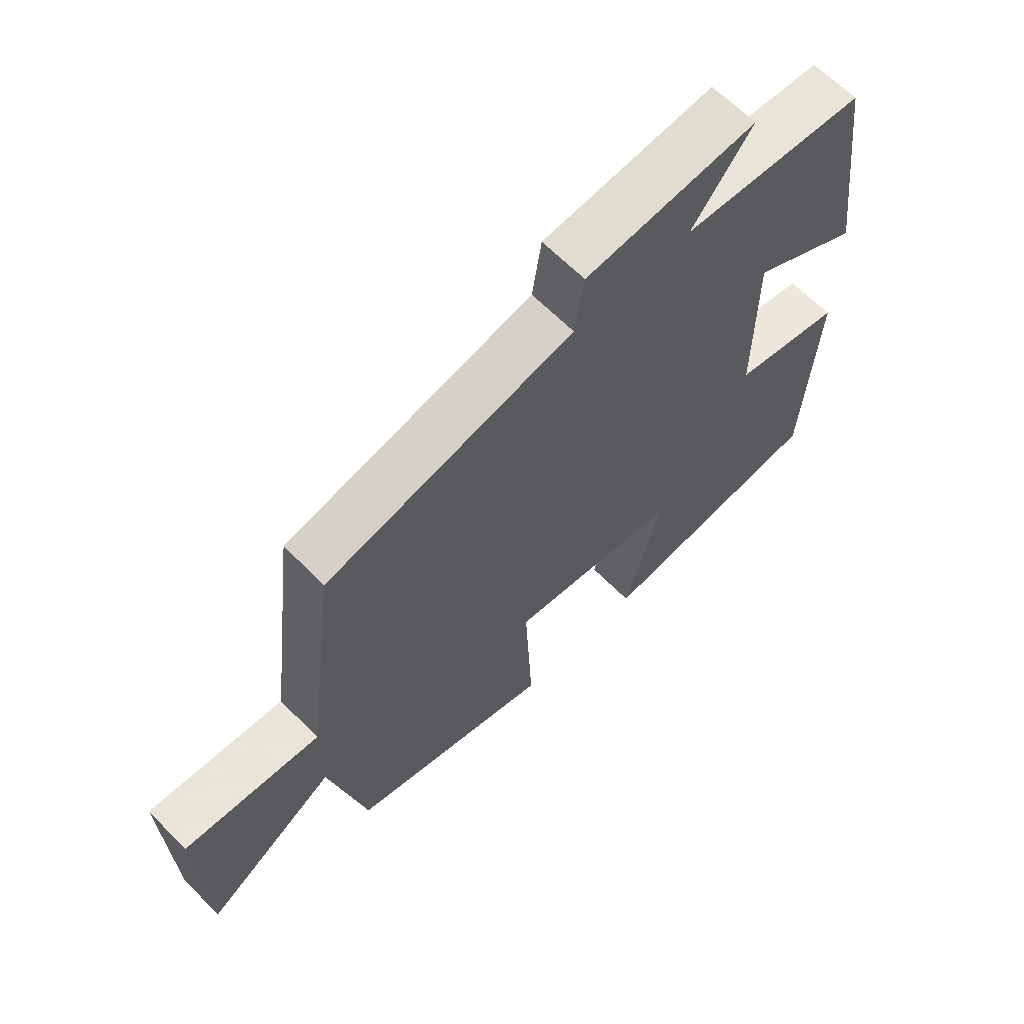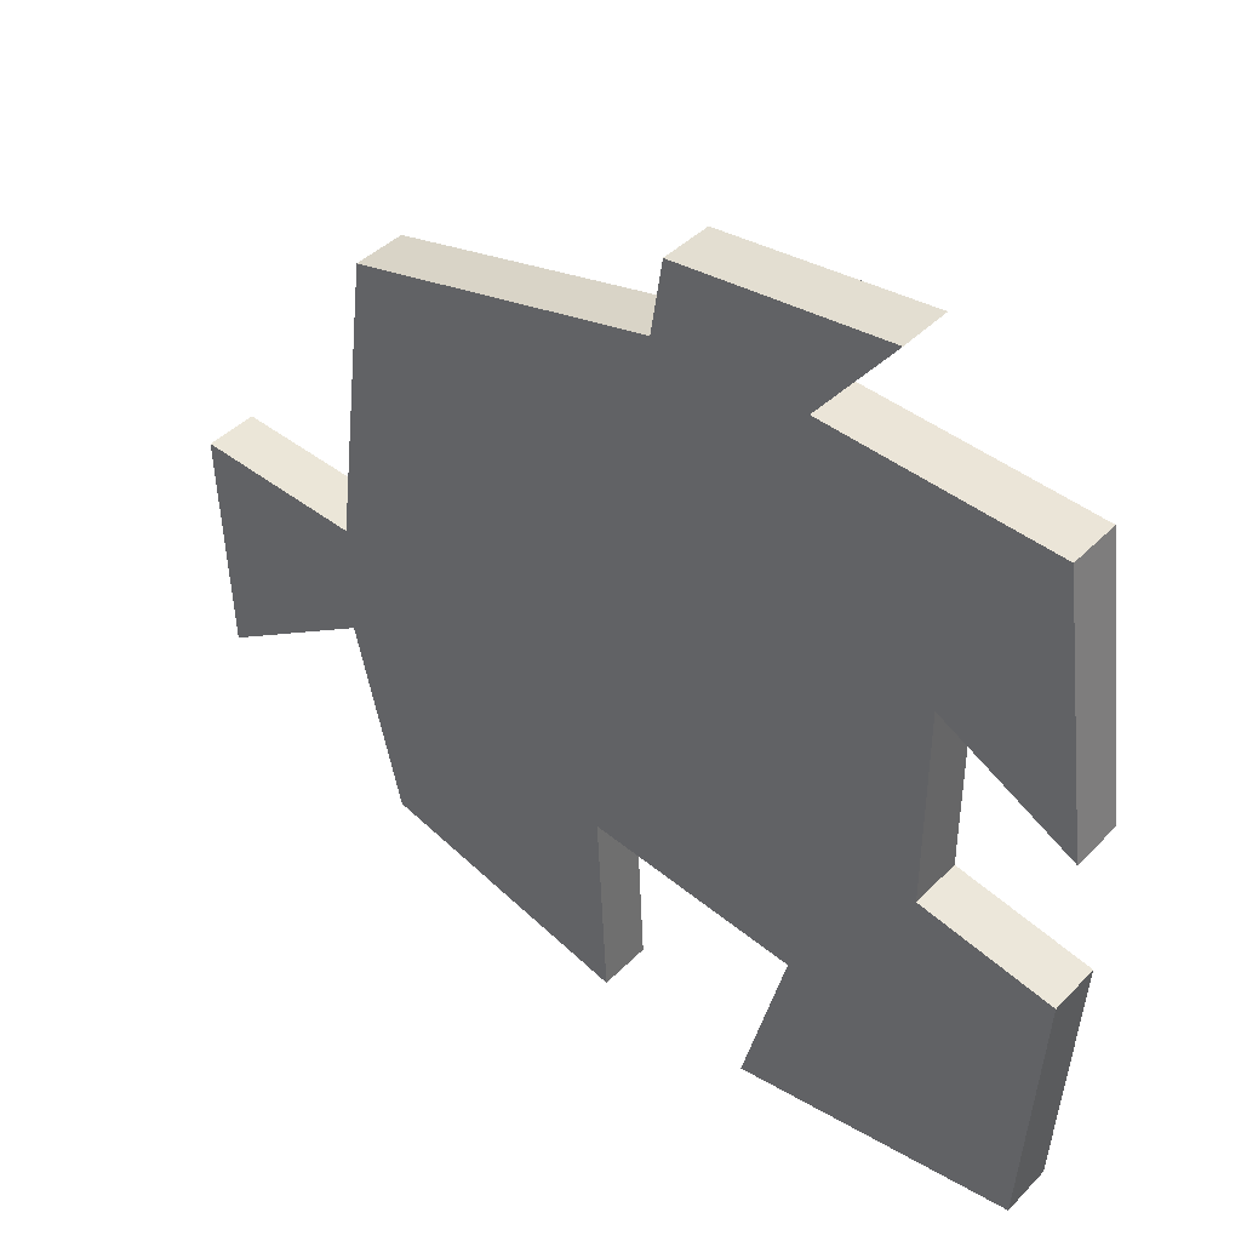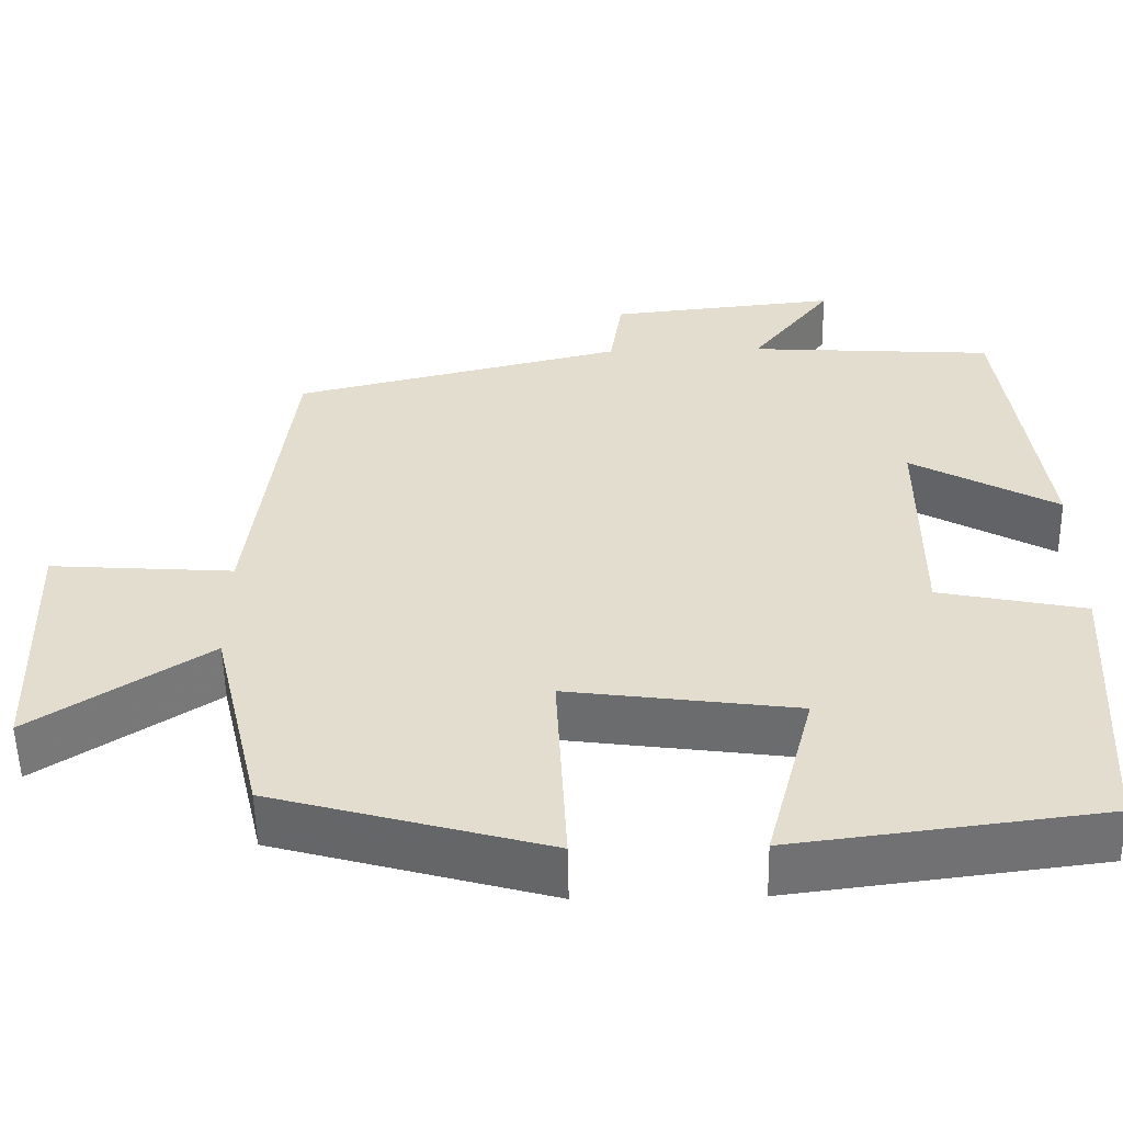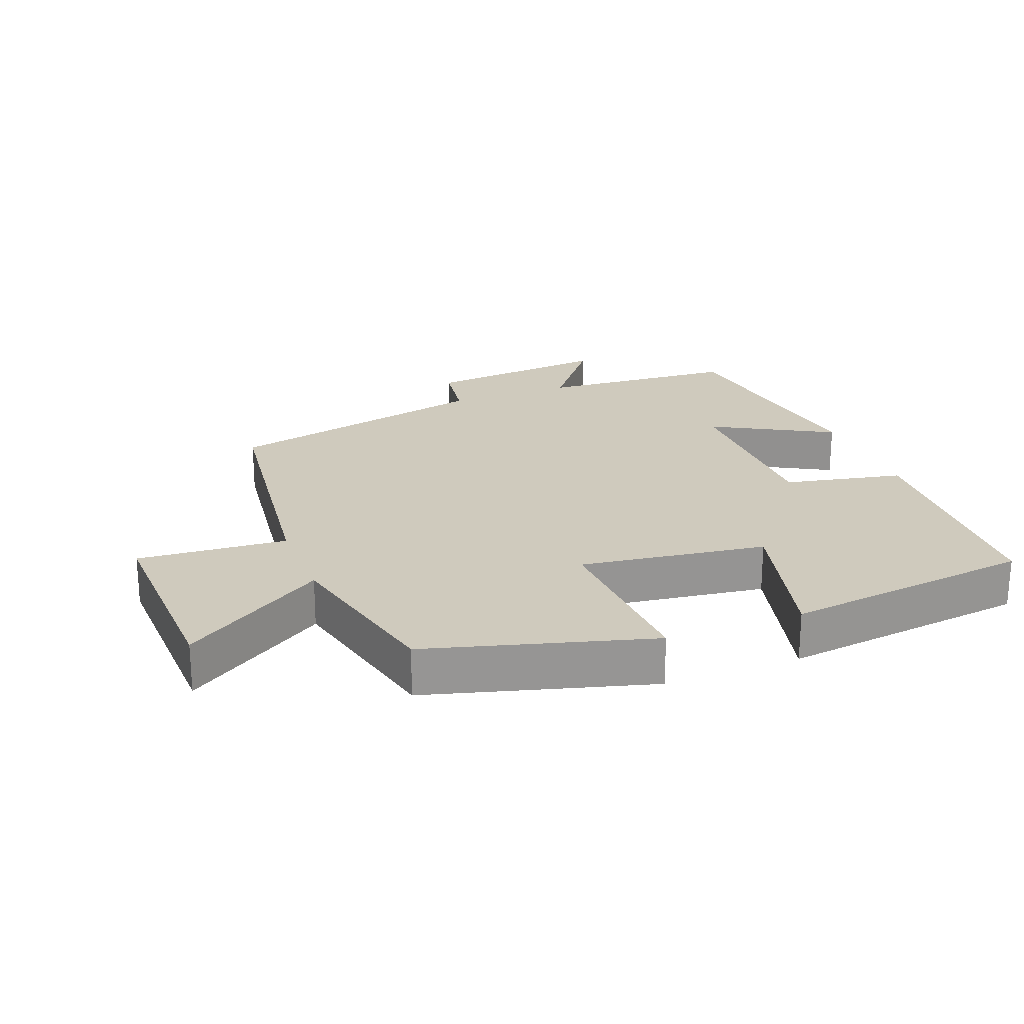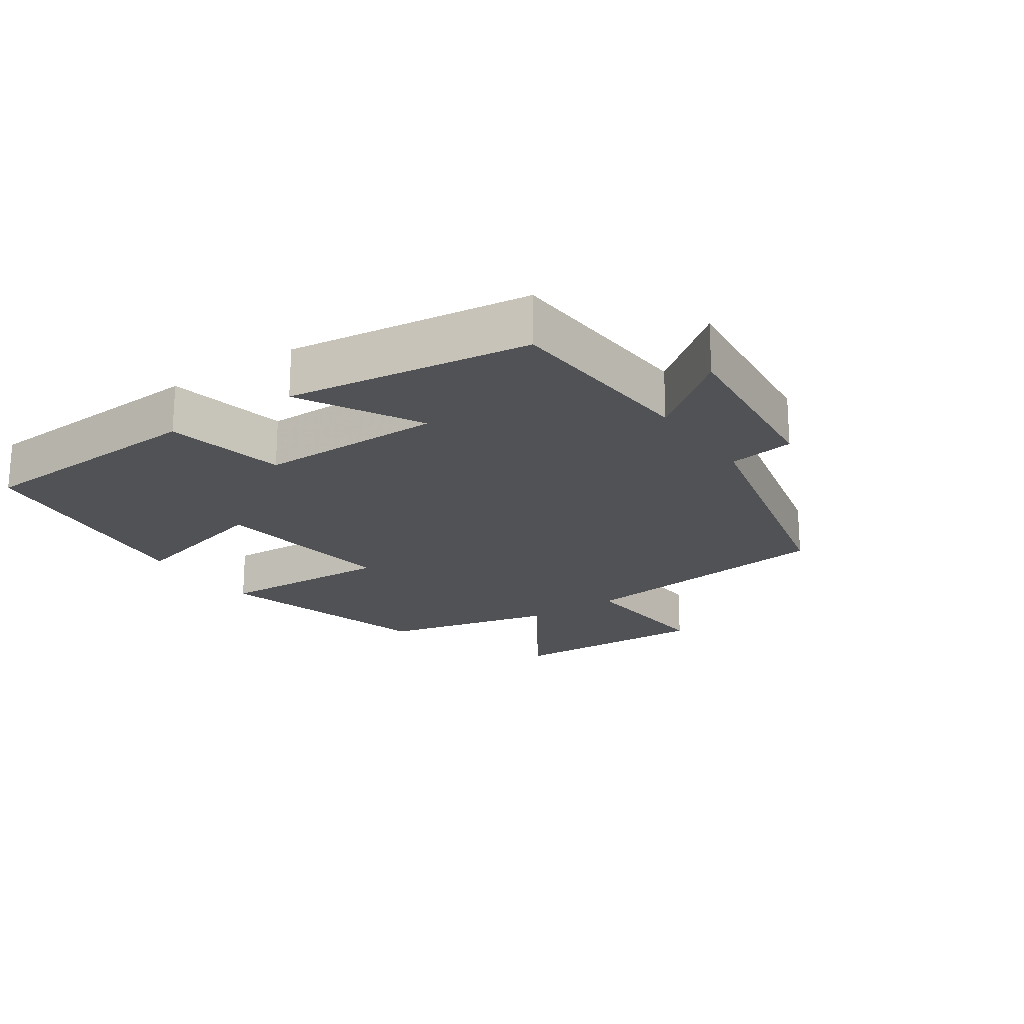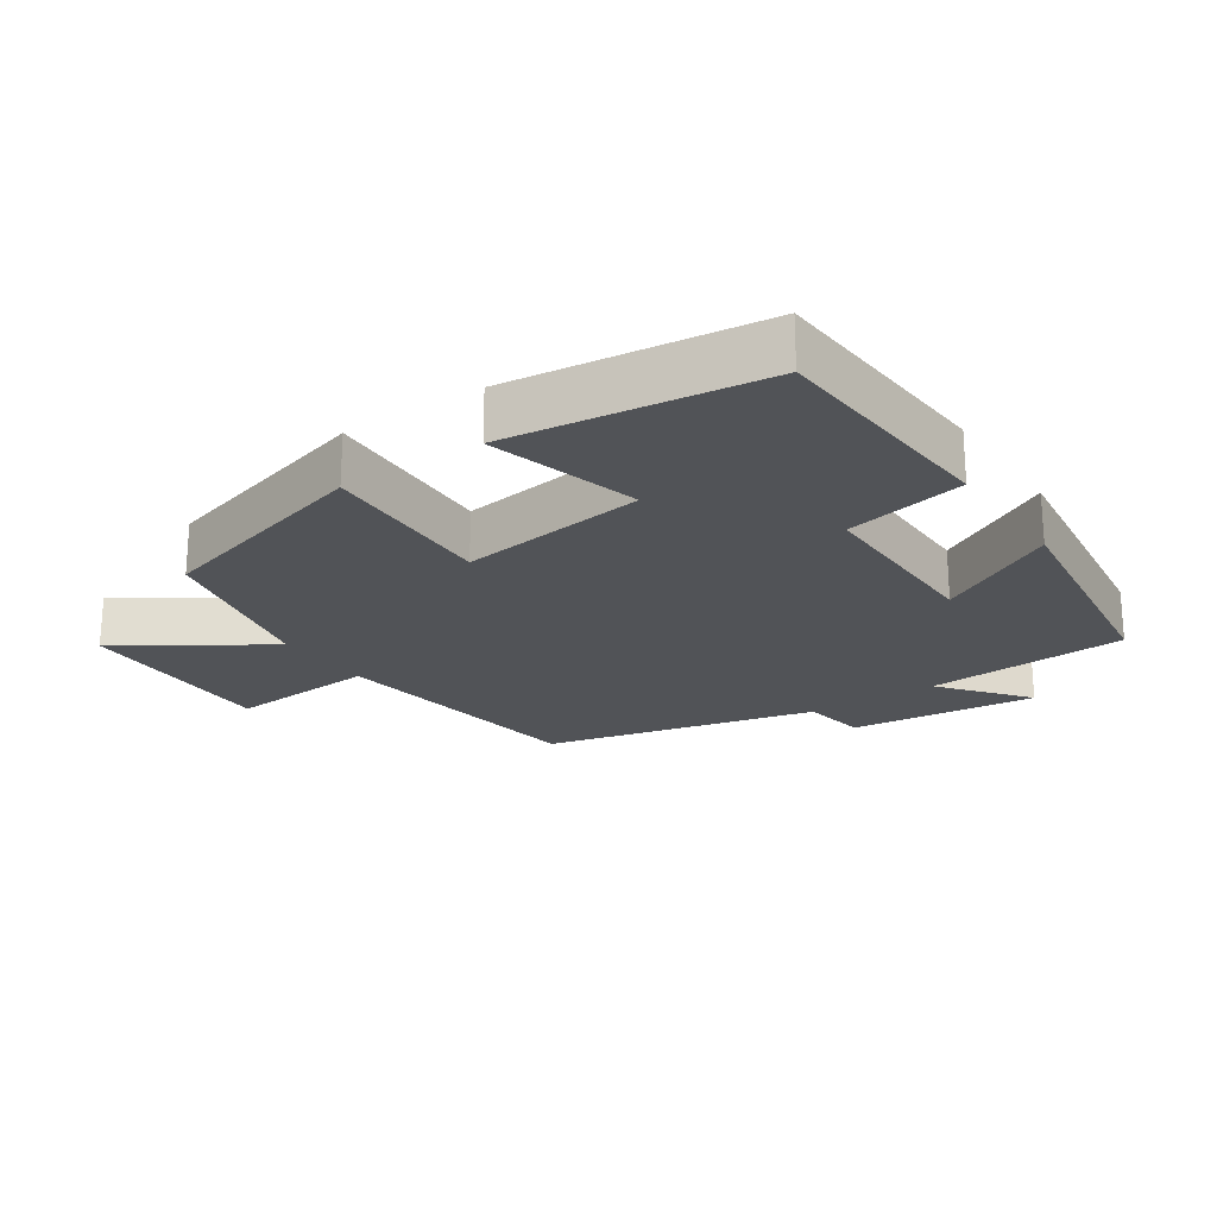
<metadata>
{"format":"obj","ext":"obj","renderer":"f3d","projection":"perspective","resolution":1024,"background":"white","views":[{"elev":63.9,"azim":135.6,"up":"+Z"},{"elev":41.8,"azim":-140.1,"up":"+Z"},{"elev":-54.8,"azim":-178.9,"up":"+Z"},{"elev":22.9,"azim":158.9,"up":"+Y"},{"elev":-20.6,"azim":-55.7,"up":"+Y"},{"elev":-21.7,"azim":-145.7,"up":"+Y"}]}
</metadata>
<code>
v 0.439 0.07 -0.407
v 0.105 0.07 -0.5
v 0.118 0.07 -0.236
v -0.162 0.07 -0.274
v -0.103 0.07 -0.5
v -0.479 0.07 -0.453
v -0.5 0.07 -0.097
v -0.321 0.07 -0.06
v -0.321 0.07 0.216
v -0.5 0.07 0.117
v -0.451 0.07 0.48
v -0.151 0.07 0.5
v -0.25 0.07 0.627
v 0.03 0.07 0.599
v 0.045 0.07 0.5
v 0.45 0.07 0.405
v 0.5 0.07 0.005
v 0.724 0.07 0.021
v 0.714 0.07 -0.287
v 0.5 0.07 -0.147
v 0.439 0 -0.407
v 0.105 0 -0.5
v 0.118 0 -0.236
v -0.162 0 -0.274
v -0.103 0 -0.5
v -0.479 0 -0.453
v -0.5 0 -0.097
v -0.321 0 -0.06
v -0.321 0 0.216
v -0.5 0 0.117
v -0.451 0 0.48
v -0.151 0 0.5
v -0.25 0 0.627
v 0.03 0 0.599
v 0.045 0 0.5
v 0.45 0 0.405
v 0.5 0 0.005
v 0.724 0 0.021
v 0.714 0 -0.287
v 0.5 0 -0.147
f 17 18 19 20
f 15 16 17 20
f 15 20 1
f 12 13 14 15
f 9 10 11 12
f 8 9 12 15
f 5 6 7 8
f 4 5 8
f 3 4 8 15
f 1 2 3
f 1 3 15
f 40 39 38 37
f 40 37 36 35
f 21 40 35
f 35 34 33 32
f 32 31 30 29
f 35 32 29 28
f 28 27 26 25
f 28 25 24
f 35 28 24 23
f 23 22 21
f 35 23 21
f 1 21 22 2
f 2 22 23 3
f 3 23 24 4
f 4 24 25 5
f 5 25 26 6
f 6 26 27 7
f 7 27 28 8
f 8 28 29 9
f 9 29 30 10
f 10 30 31 11
f 11 31 32 12
f 12 32 33 13
f 13 33 34 14
f 14 34 35 15
f 15 35 36 16
f 16 36 37 17
f 17 37 38 18
f 18 38 39 19
f 19 39 40 20
f 20 40 21 1

</code>
